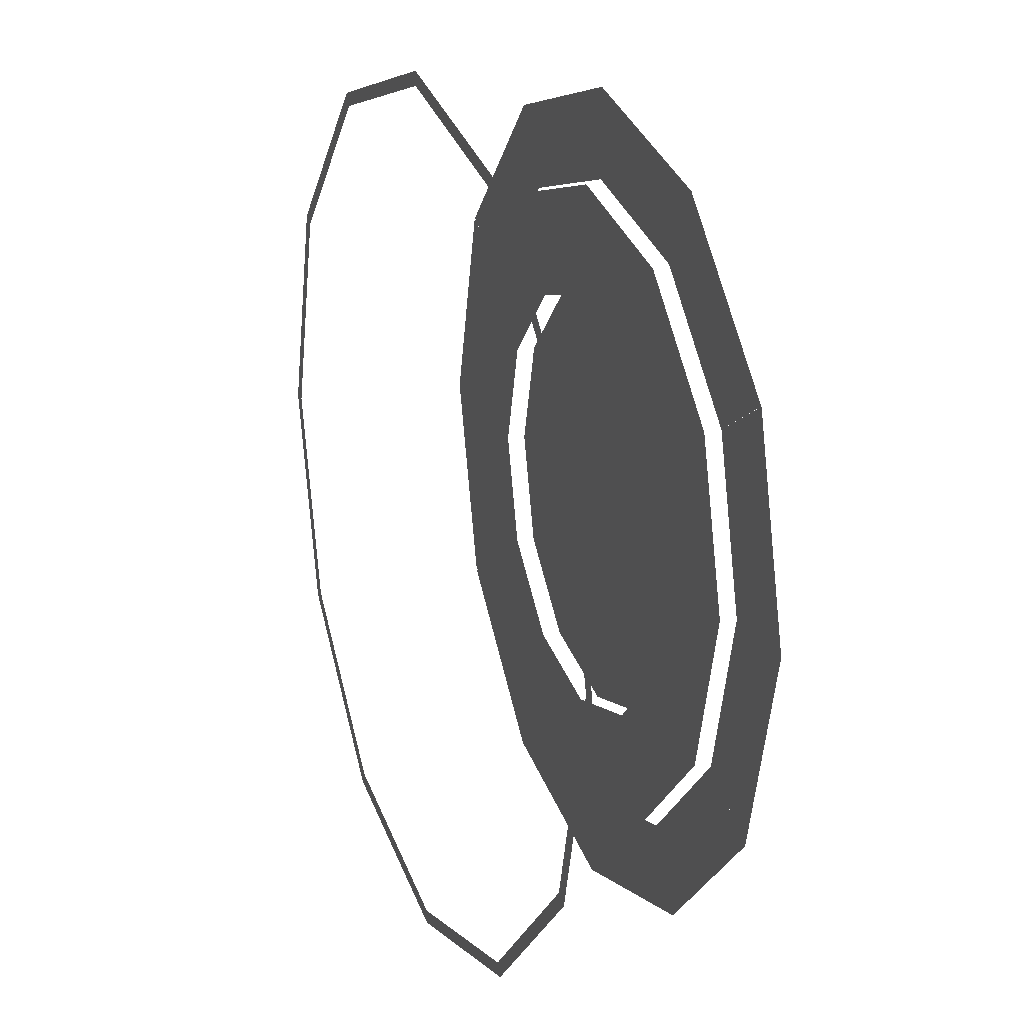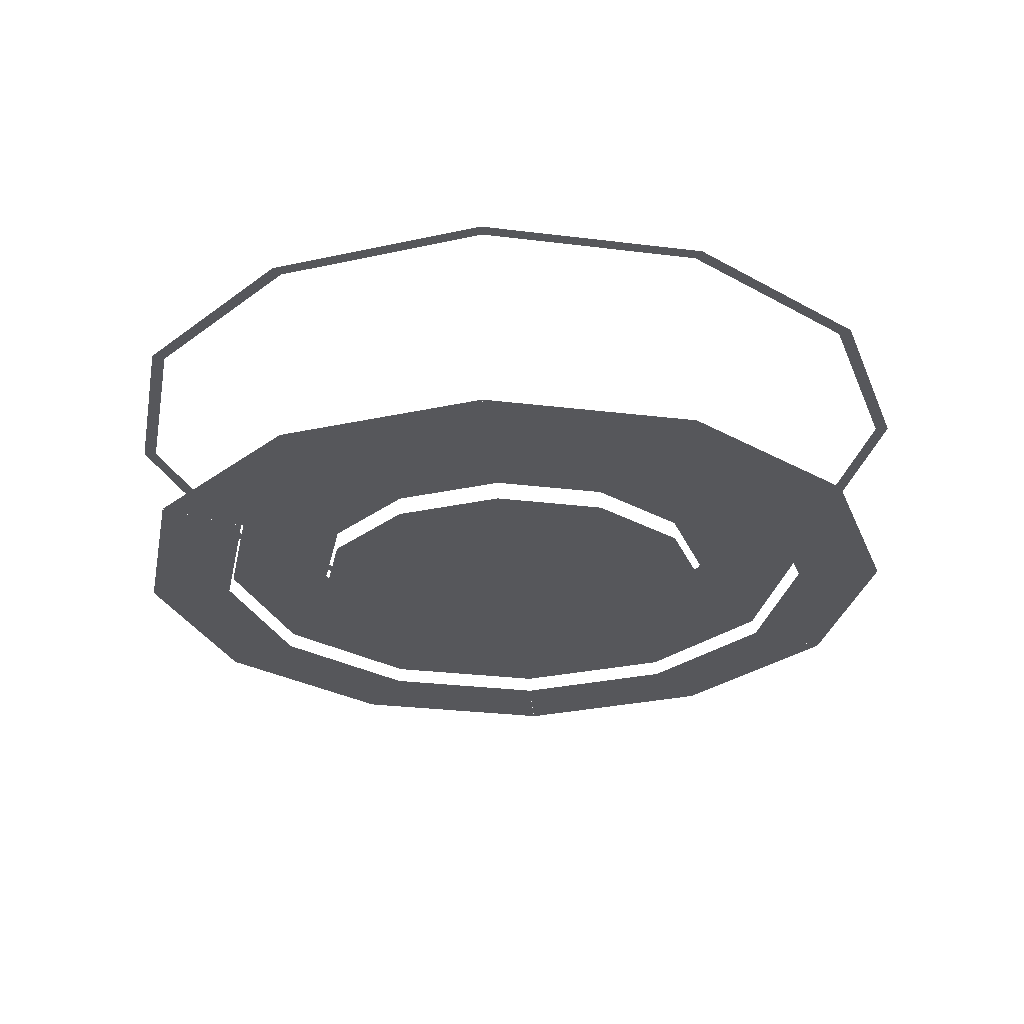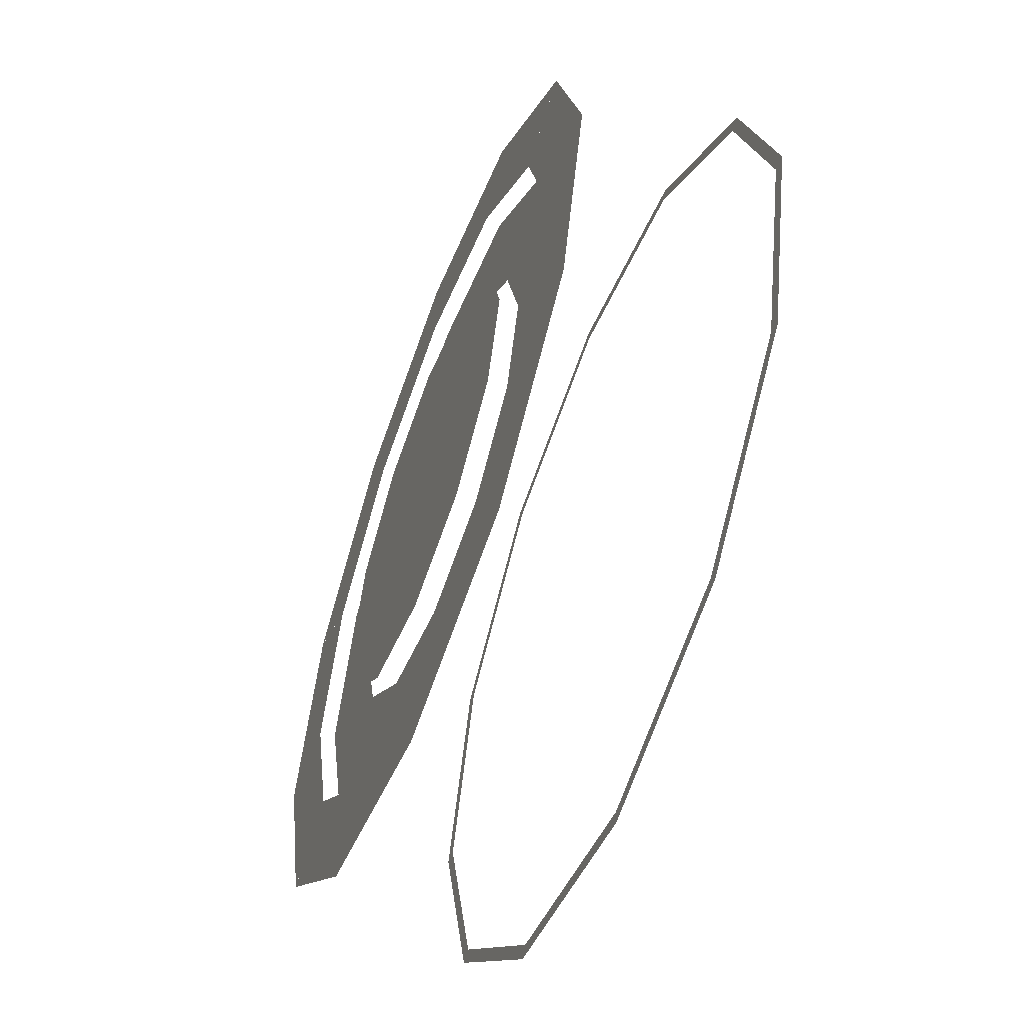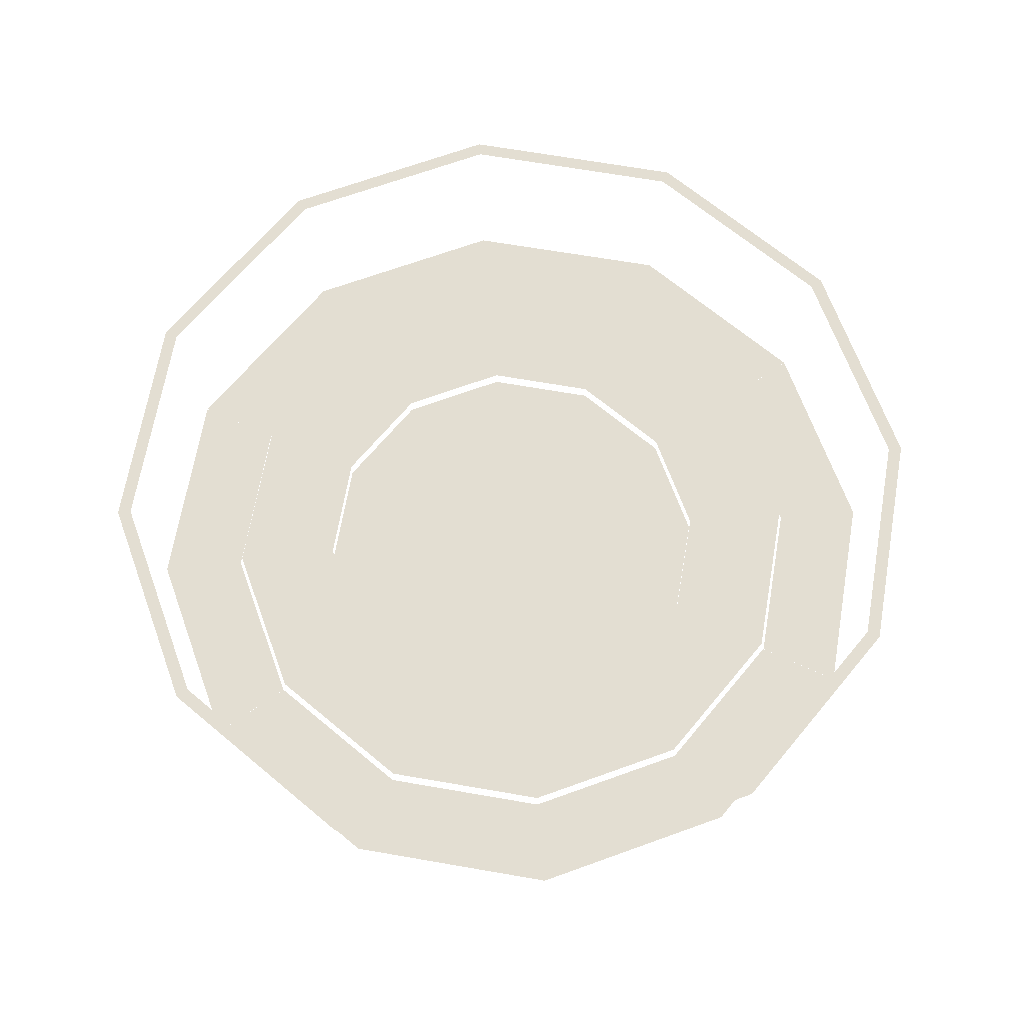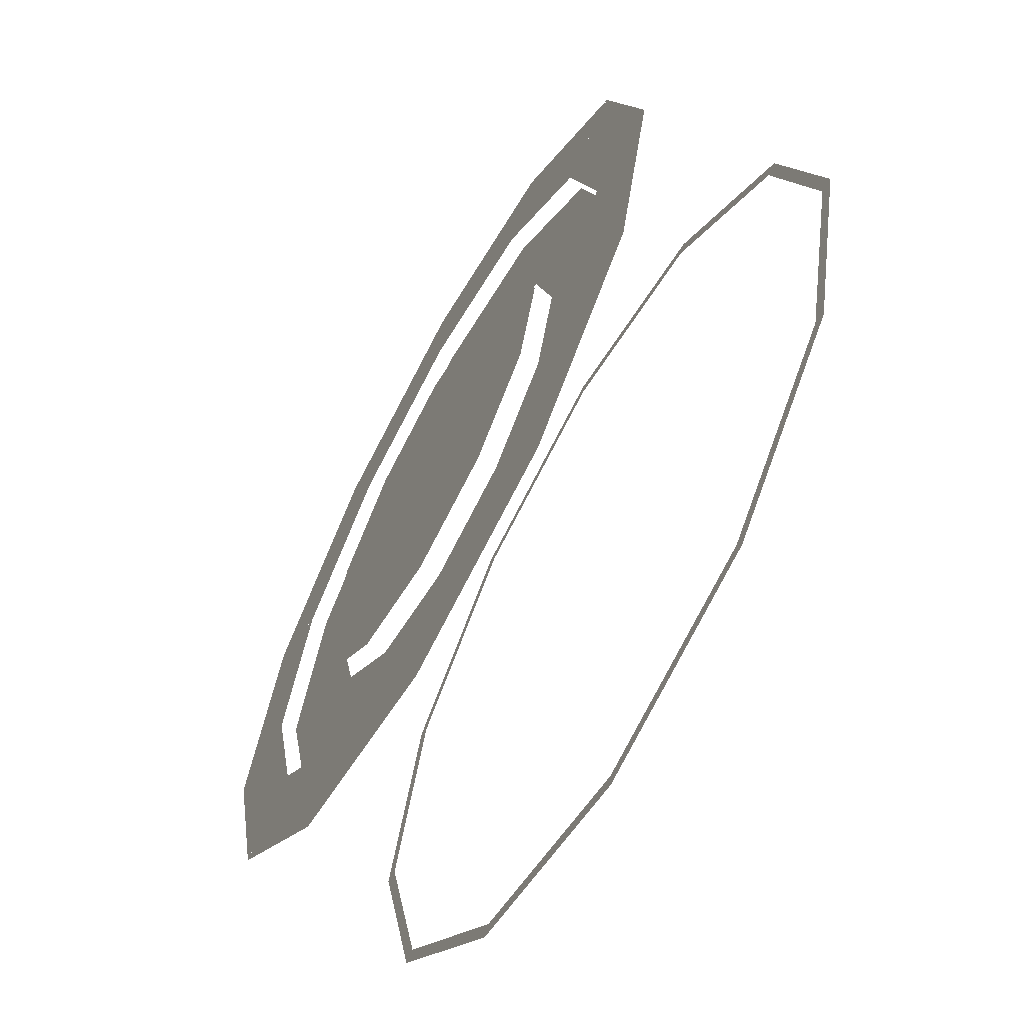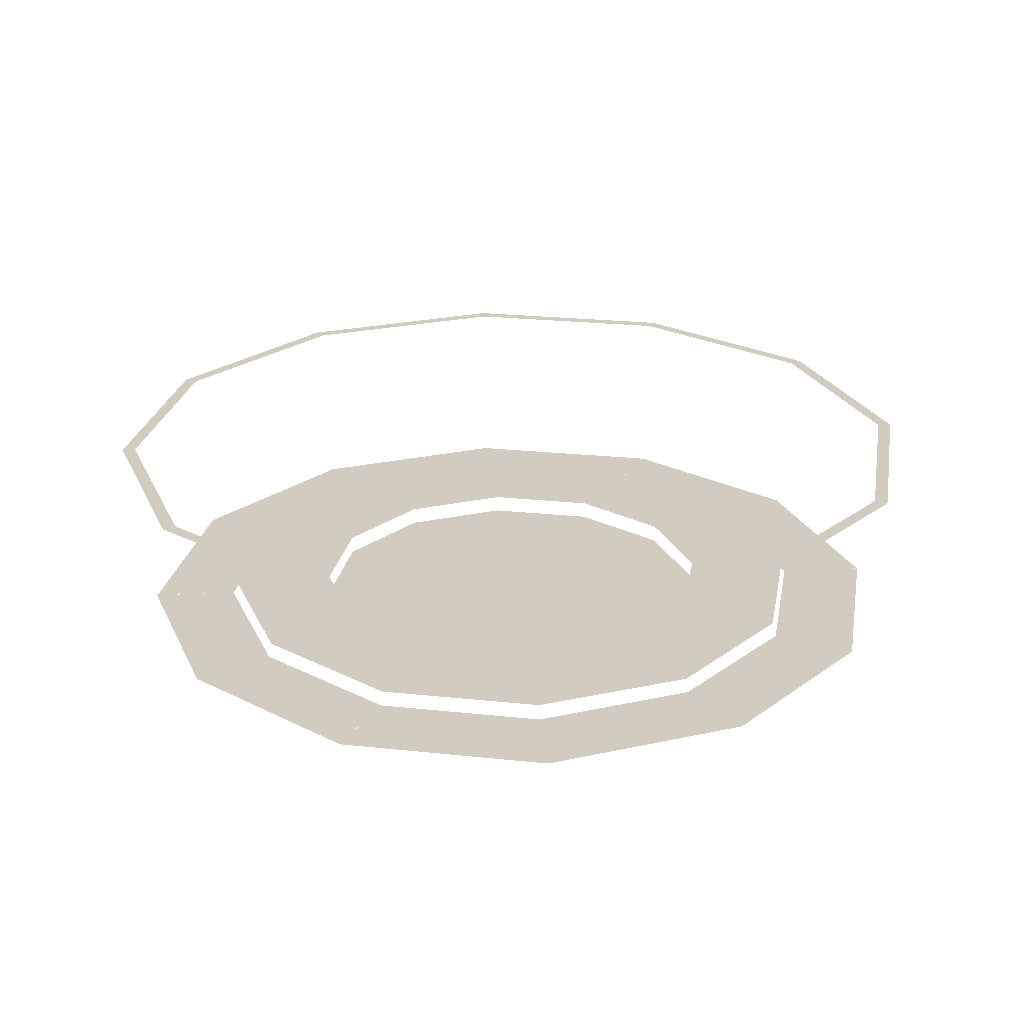
<metadata>
{"format":"obj","ext":"obj","renderer":"f3d","projection":"perspective","resolution":1024,"background":"white","views":[{"elev":20.3,"azim":-110.4,"up":"+Z"},{"elev":-27.2,"azim":124.0,"up":"+Y"},{"elev":-58.1,"azim":69.2,"up":"+Z"},{"elev":67.6,"azim":-5.1,"up":"+Y"},{"elev":-65.1,"azim":61.1,"up":"+Z"},{"elev":24.2,"azim":145.0,"up":"+Y"}]}
</metadata>
<code>
o map_tutorial_floor
v -10.16 14.21 17.6
v 10.49 14.21 18.17
v 17.6 14.21 10.16
v -10.49 14.21 18.17
v -2e-06 14.21 20.99
v 18.17 14.21 10.49
v -17.6 14.21 10.16
v -2e-06 14.21 20.32
v 10.16 14.21 17.6
v -10.16 14.21 -17.6
v 10.49 14.21 -18.17
v 17.6 14.21 -10.16
v -10.49 14.21 -18.17
v -2e-06 14.21 -20.99
v 18.17 14.21 -10.49
v -17.6 14.21 -10.16
v -2e-06 14.21 -20.32
v 10.16 14.21 -17.6
v -18.17 14.21 10.49
v -18.17 14.21 -10.49
v -20.99 14.21 -5e-06
v -20.32 14.21 -5e-06
v 17.6 14.21 -10.16
v 20.99 14.21 -3e-06
v 20.32 14.21 -3e-06
v -13.46 5.449 7.771
v -13.44 5.449 -7.765
v -15.52 5.449 -0.002711
v -14.71 5.449 8.493
v -14.02 5.449 8.095
v -16.96 5.449 -0.002041
v -16.16 5.449 -0.002411
v -14.69 5.449 -8.485
v -14 5.449 -8.088
v -16.52 5.449 -9.536
v -17.11 5.449 9.874
v -16.54 5.449 9.548
v -19.72 5.449 -0.000761
v -19.07 5.449 -0.001063
v -17.08 5.449 -9.862
v 13.47 5.449 7.771
v 13.45 5.449 -7.765
v 15.52 5.449 -0.00271
v 14.72 5.449 8.493
v 14.03 5.449 8.095
v 16.96 5.449 -0.00204
v 16.17 5.449 -0.002409
v 14.7 5.449 -8.485
v 14.01 5.449 -8.088
v 16.52 5.449 -9.536
v 17.11 5.449 9.874
v 16.55 5.449 9.548
v 19.72 5.449 -0.00076
v 19.07 5.449 -0.001062
v 17.09 5.449 -9.862
v 14.01 5.449 8.089
v 7.774 5.449 13.46
v 13.45 5.449 7.764
v -7.762 5.449 13.45
v 8.2e-05 5.449 15.52
v -13.45 5.449 7.766
v 8.496 5.449 14.72
v 14.7 5.449 8.486
v 8.098 5.449 14.03
v 0.000751 5.449 16.96
v 0.000382 5.449 16.17
v -8.482 5.449 14.69
v -14.01 5.449 8.09
v -8.085 5.449 14.01
v -14.7 5.449 8.488
v -9.534 5.449 16.52
v -16.52 5.449 9.544
v 9.877 5.449 17.11
v 17.09 5.449 9.868
v 9.551 5.449 16.54
v 16.52 5.449 9.542
v 0.002031 5.449 19.72
v 0.001729 5.449 19.07
v -17.08 5.449 9.87
v -9.859 5.449 17.08
v 14.01 5.449 -8.089
v 7.774 5.449 -13.46
v 13.45 5.449 -7.764
v -7.762 5.449 -13.45
v 8.2e-05 5.449 -15.52
v -13.45 5.449 -7.766
v 8.496 5.449 -14.72
v 14.7 5.449 -8.486
v 8.098 5.449 -14.03
v 0.000751 5.449 -16.96
v 0.000382 5.449 -16.17
v -8.482 5.449 -14.69
v -14.01 5.449 -8.09
v -8.085 5.449 -14.01
v -14.7 5.449 -8.488
v -9.534 5.449 -16.52
v -16.52 5.449 -9.544
v 9.877 5.449 -17.11
v 17.09 5.449 -9.868
v 9.551 5.449 -16.54
v 16.52 5.449 -9.542
v 0.002031 5.449 -19.72
v 0.001729 5.449 -19.07
v -17.08 5.449 -9.87
v -9.859 5.449 -17.08
v 8.848 5.271 -5.108
v 5.108 5.271 -8.848
v 0 5.271 -10.22
v -5.108 5.271 -8.848
v -8.848 5.271 -5.108
v -10.22 5.271 -1e-06
v -8.848 5.271 5.108
v -5.108 5.271 8.848
v -2e-06 5.271 -0
v -1e-06 5.271 10.22
v 5.108 5.271 8.848
v 8.848 5.271 5.108
v 10.22 5.271 -0
v -7.657 6.156 -13.26
v -5.108 6.156 -8.848
v 13.3 6.156 -7.681
v 5.108 6.156 -8.848
v 10.22 6.156 -1e-06
v -7.673 6.156 13.29
v -13.29 6.156 -7.672
v -8.848 6.156 -5.108
v -15.36 6.156 -1e-06
v -2e-06 6.156 15.34
v 0 6.156 -15.38
v 7.678 6.156 -13.3
v -13.3 6.156 7.676
v 7.684 6.156 13.31
v 13.29 6.156 7.674
v 15.35 6.156 -0
v 8.848 6.156 -5.108
v 0 6.156 -10.22
v -10.22 6.156 -1e-06
v -8.848 6.156 5.108
v -5.108 6.156 8.848
v -1e-06 6.156 10.22
v 5.108 6.156 8.848
v 8.848 6.156 5.108
v -0.7413 5.748 -1.284
v -0.3707 5.748 -0.642
v -0.7413 5.748 1.284
v -0.7413 5.748 -0
v -0.3707 5.748 0.642
v 0.3707 5.748 0.642
v 0.7413 5.748 -0
v 0.3707 5.748 -0.642
v 0 5.748 -0
v -1.483 5.748 -0
v 0.7413 5.748 1.284
v 1.483 5.748 -0
v 0.7413 5.748 -1.284
f 32 30 28
f 30 26 28
f 34 32 27
f 32 28 27
f 31 29 32
f 29 30 32
f 33 31 34
f 31 32 34
f 39 37 31
f 37 29 31
f 35 39 33
f 39 31 33
f 38 36 39
f 36 37 39
f 40 38 35
f 38 39 35
f 47 43 45
f 45 43 41
f 49 42 47
f 47 42 43
f 46 47 44
f 44 47 45
f 48 49 46
f 46 49 47
f 54 46 52
f 52 46 44
f 50 48 54
f 54 48 46
f 53 54 51
f 51 54 52
f 55 50 53
f 53 50 54
f 64 56 57
f 56 58 57
f 66 64 60
f 64 57 60
f 69 66 59
f 66 60 59
f 68 69 61
f 69 59 61
f 62 63 64
f 63 56 64
f 65 62 66
f 62 64 66
f 67 65 69
f 65 66 69
f 70 67 68
f 67 69 68
f 75 76 62
f 76 63 62
f 78 75 65
f 75 62 65
f 71 78 67
f 78 65 67
f 72 71 70
f 71 67 70
f 73 74 75
f 74 76 75
f 77 73 78
f 73 75 78
f 80 77 71
f 77 78 71
f 79 80 72
f 80 71 72
f 89 82 81
f 81 82 83
f 91 85 89
f 89 85 82
f 94 84 91
f 91 84 85
f 93 86 94
f 94 86 84
f 87 89 88
f 88 89 81
f 90 91 87
f 87 91 89
f 92 94 90
f 90 94 91
f 95 93 92
f 92 93 94
f 100 87 101
f 101 87 88
f 103 90 100
f 100 90 87
f 96 92 103
f 103 92 90
f 97 95 96
f 96 95 92
f 98 100 99
f 99 100 101
f 102 103 98
f 98 103 100
f 105 96 102
f 102 96 103
f 104 97 105
f 105 97 96
f 19 4 7
f 4 1 7
f 4 5 1
f 5 8 1
f 5 2 8
f 2 9 8
f 2 6 9
f 6 3 9
f 20 16 13
f 13 16 10
f 13 10 14
f 14 10 17
f 14 17 11
f 11 17 18
f 11 18 15
f 15 18 12
f 20 21 16
f 21 22 16
f 21 19 22
f 19 7 22
f 15 23 24
f 24 23 25
f 24 25 6
f 6 25 3
f 155 143 150
f 143 144 150
f 143 152 144
f 152 146 144
f 152 145 146
f 145 147 146
f 145 153 147
f 153 148 147
f 153 154 148
f 154 149 148
f 154 155 149
f 155 150 149
f 150 144 151
f 144 146 151
f 151 146 147
f 147 148 151
f 148 149 151
f 151 149 150
f 106 107 114
f 107 108 114
f 114 108 109
f 109 110 114
f 110 111 114
f 114 111 112
f 112 113 114
f 113 115 114
f 114 115 116
f 116 117 114
f 117 118 114
f 114 118 106
f 129 119 136
f 119 120 136
f 130 129 122
f 129 136 122
f 121 130 135
f 130 122 135
f 134 121 123
f 121 135 123
f 133 134 142
f 134 123 142
f 132 133 141
f 133 142 141
f 128 132 140
f 132 141 140
f 124 128 139
f 128 140 139
f 131 124 138
f 124 139 138
f 127 131 137
f 131 138 137
f 125 127 126
f 127 137 126
f 119 125 120
f 125 126 120

</code>
